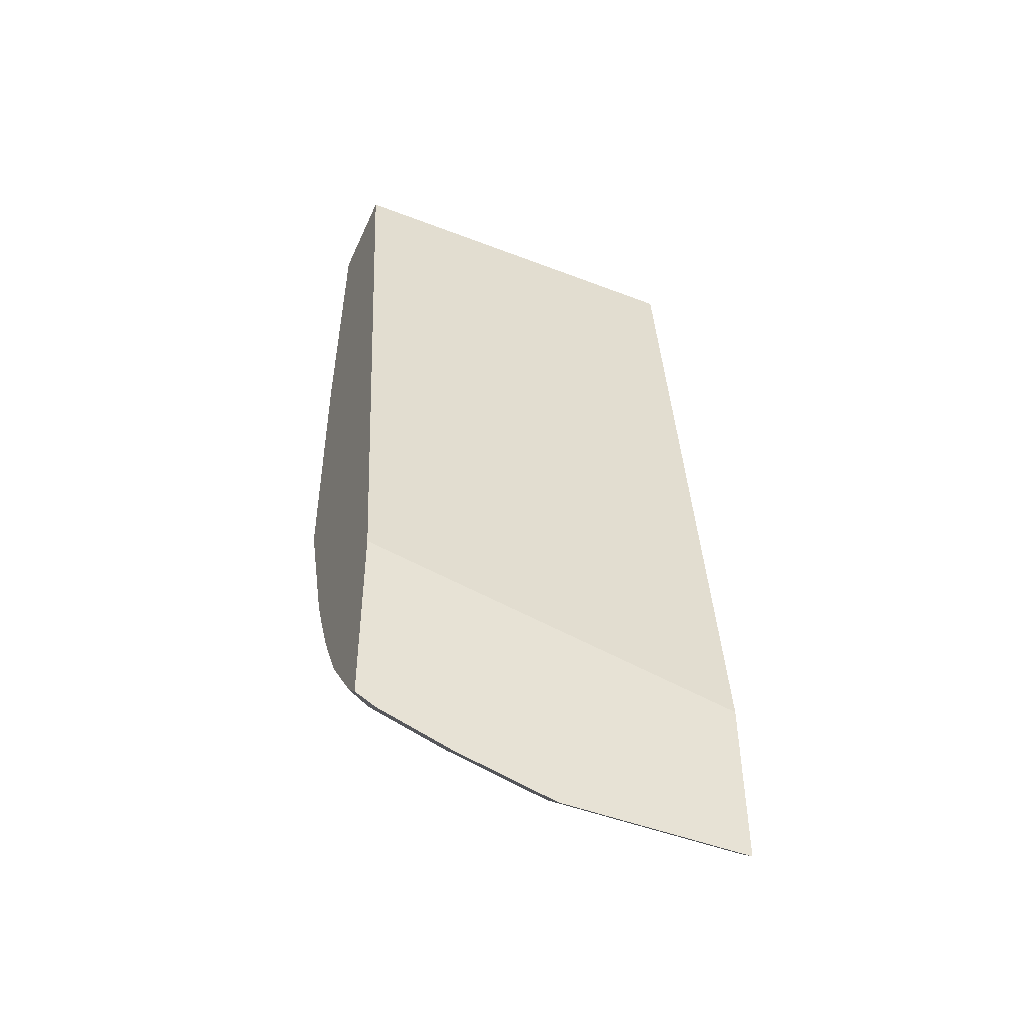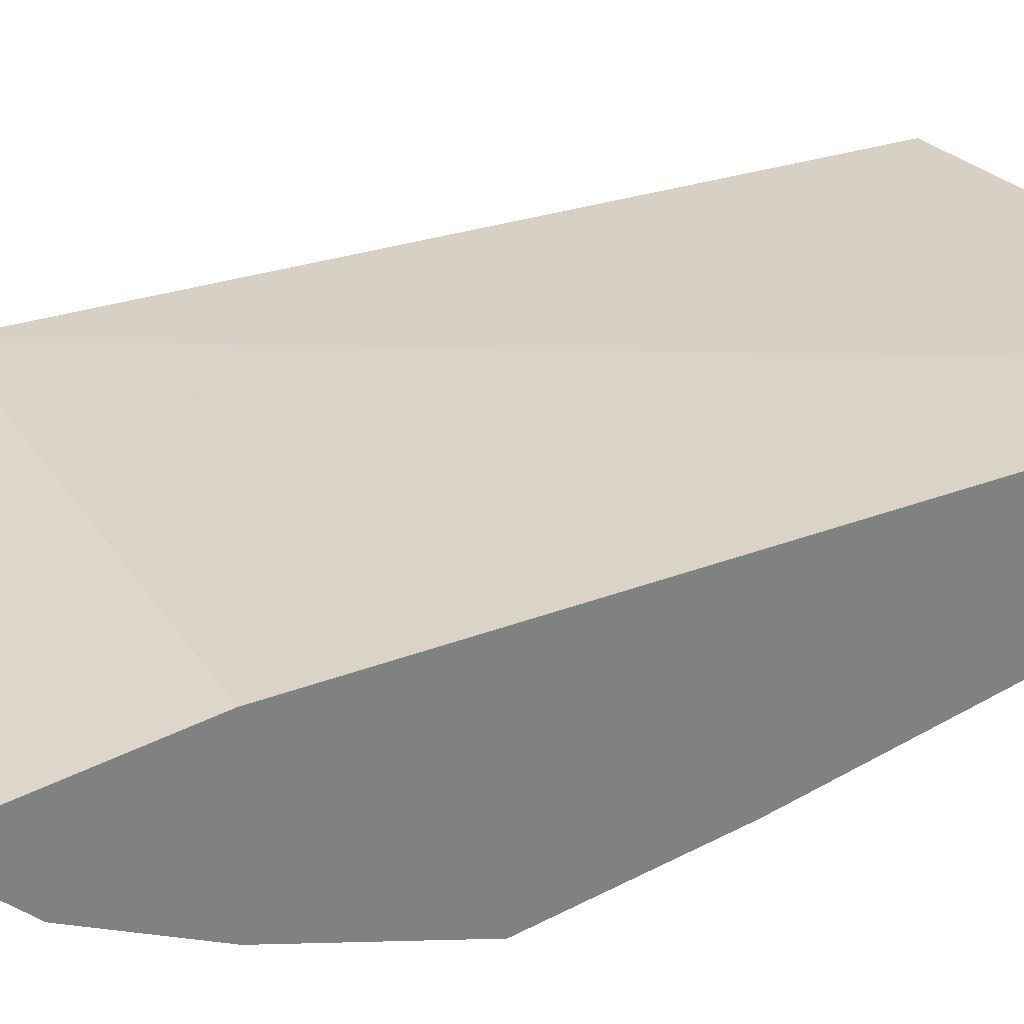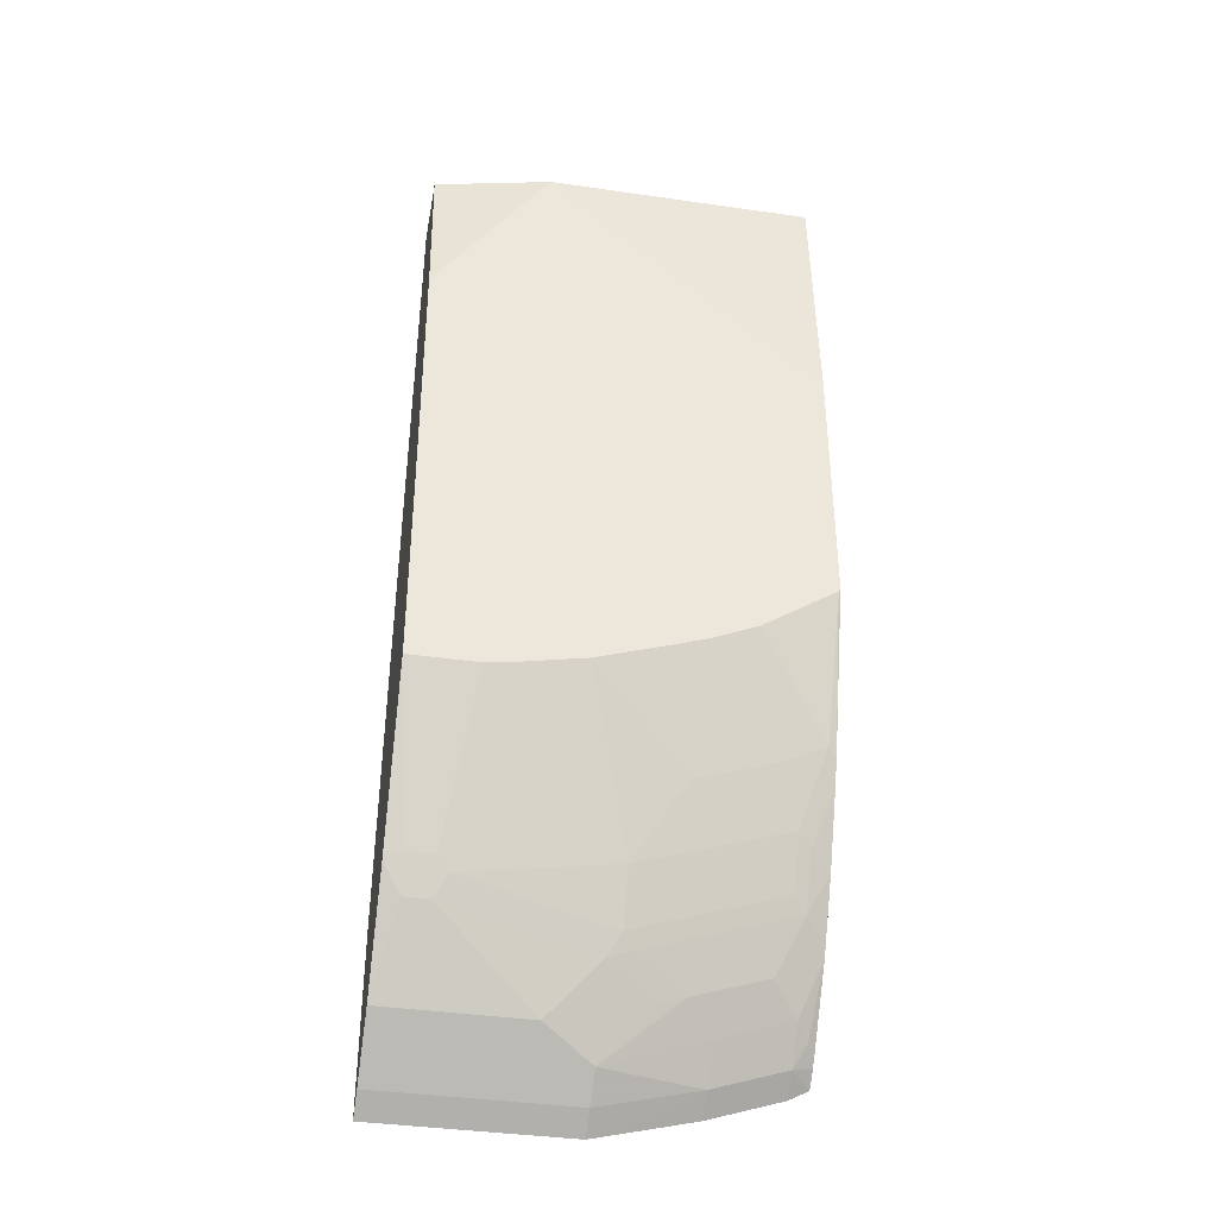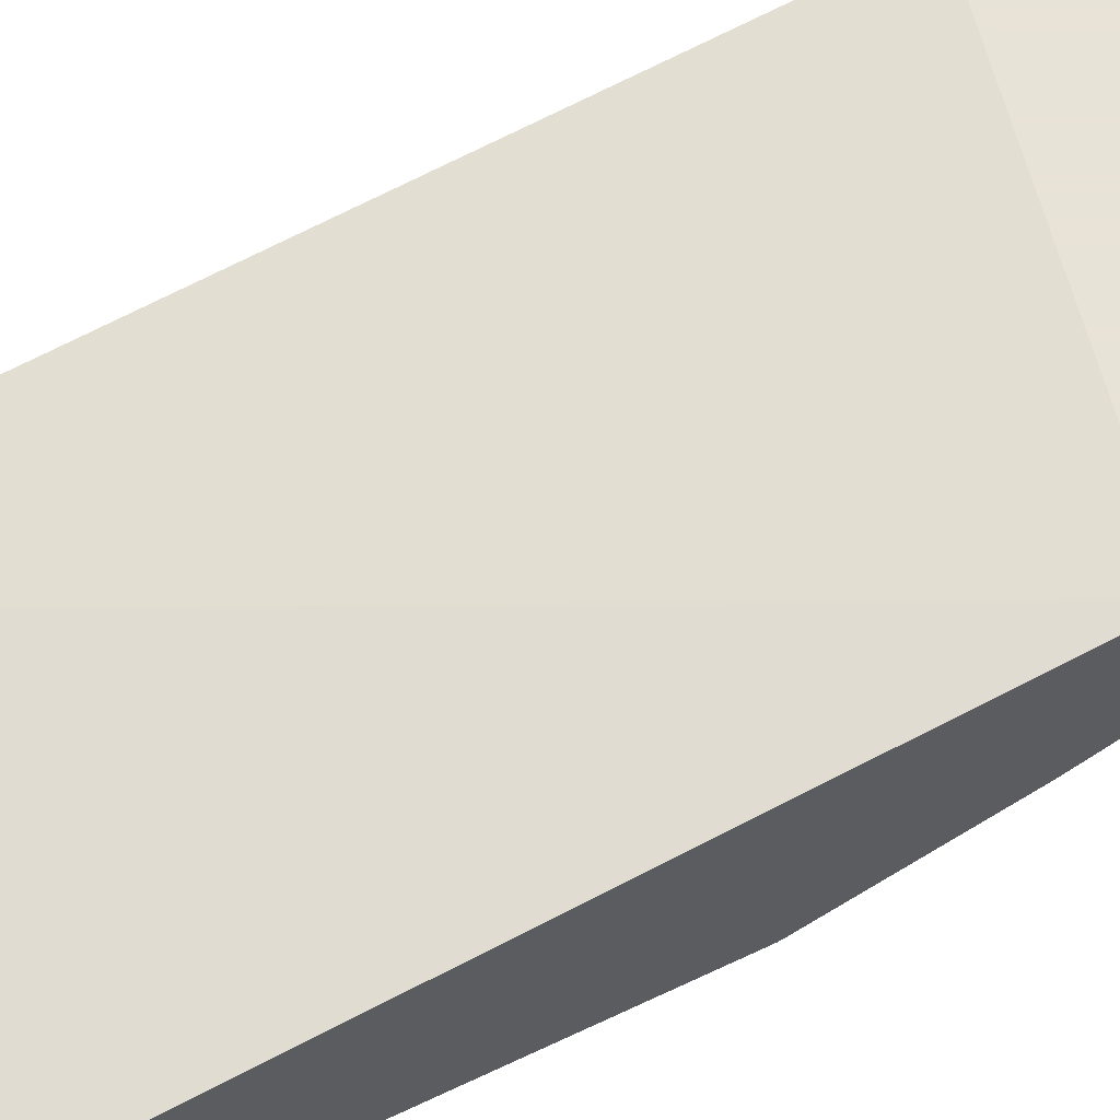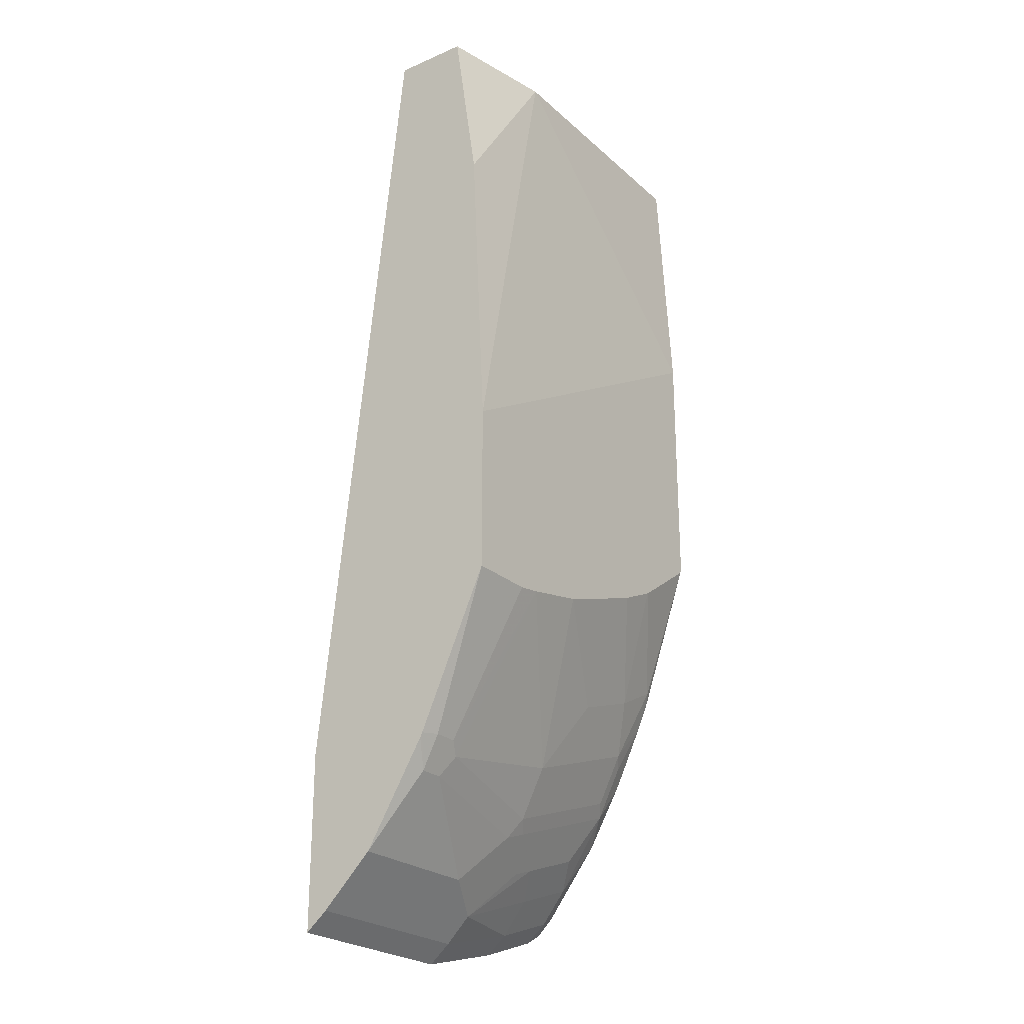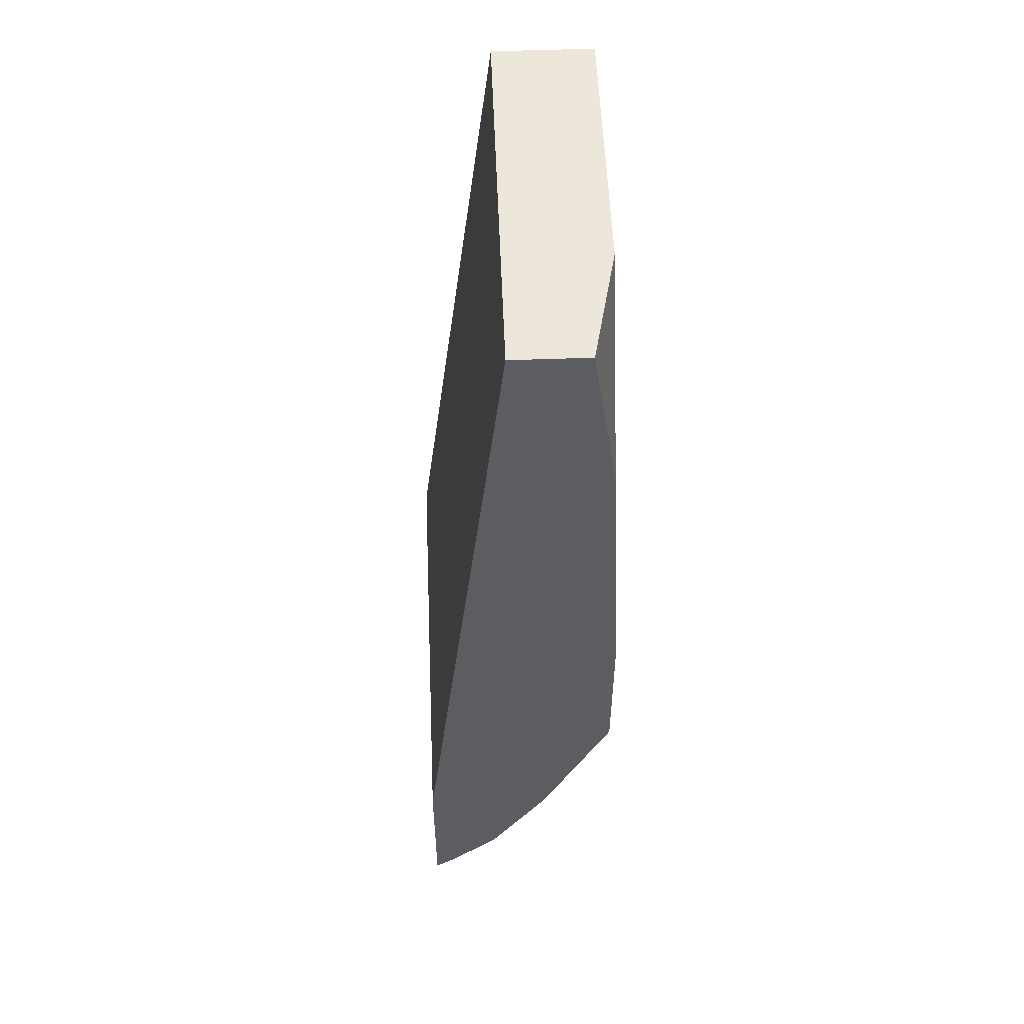
<metadata>
{"format":"obj","ext":"obj","renderer":"f3d","projection":"perspective","resolution":1024,"background":"white","views":[{"elev":-48.0,"azim":156.6,"up":"+Z"},{"elev":30.6,"azim":-128.1,"up":"+Y"},{"elev":-38.5,"azim":-10.3,"up":"+Z"},{"elev":62.6,"azim":64.3,"up":"+Y"},{"elev":-24.4,"azim":-54.8,"up":"+Z"},{"elev":54.1,"azim":-92.2,"up":"+Z"}]}
</metadata>
<code>
v 0.005503 -0.1252 -0.004791
v 0.1043 -0.146 -0.004791
v 0.005503 -0.0626 -0.004791
v 0.005503 -0.146 -0.146
v 0.3301 -0.146 -0.004791
v 0.005503 -0.1579 -0.3992
v 0.3247 -0.1579 -0.2205
v 0.3301 -0.1579 -0.2178
v 0.3301 -0.0626 -0.004791
v 0.3301 0.01109 -0.6025
v 0.3271 0.01109 -0.6027
v 0.005503 0.01109 -0.6688
v 0.005503 -0.1579 -0.5396
v 0.3301 -0.1579 -0.4324
v 0.3301 0.01109 -0.7639
v 0.005503 0.01109 -0.8149
v 0.005503 -0.1005 -0.6695
v 0.02088 -0.1043 -0.6675
v 0.0626 -0.1579 -0.5396
v 0.3284 -0.1579 -0.4367
v 0.3301 -0.1566 -0.4371
v 0.3301 -0.001243 -0.7522
v 0.3129 -0.006965 -0.7579
v 0.3129 0.01109 -0.7731
v 0.1669 0.01109 -0.8149
v 0.005503 -0.006965 -0.7996
v 0.005503 -0.09862 -0.6731
v 0.02088 -0.0904 -0.6953
v 0.02088 -0.09734 -0.6814
v 0.04172 -0.1043 -0.6675
v 0.08347 -0.1579 -0.5364
v 0.2658 -0.1579 -0.4784
v 0.3234 -0.12 -0.5528
v 0.3301 -0.1149 -0.5596
v 0.3301 -0.00556 -0.7473
v 0.3234 -0.01565 -0.7405
v 0.3129 -0.0287 -0.7301
v 0.2503 -0.006965 -0.7788
v 0.2503 0.01109 -0.794
v 0.1669 -0.006965 -0.7996
v 0.005503 -0.04869 -0.7579
v 0.005503 -0.09633 -0.677
v 0.04172 -0.0904 -0.6953
v 0.04172 -0.09734 -0.6814
v 0.05218 -0.09908 -0.678
v 0.1399 -0.1579 -0.5249
v 0.1773 -0.09908 -0.6571
v 0.2295 -0.1579 -0.4946
v 0.2816 -0.12 -0.5737
v 0.3025 -0.09908 -0.6154
v 0.3301 -0.1055 -0.5816
v 0.3301 -0.0494 -0.6896
v 0.2921 -0.04955 -0.7093
v 0.2503 -0.0287 -0.751
v 0.3129 -0.07042 -0.6675
v 0.1669 -0.02782 -0.7788
v 0.1252 -0.04869 -0.7579
v 0.1669 -0.06954 -0.7162
v 0.1773 -0.07823 -0.6988
v 0.219 -0.12 -0.5945
v 0.2025 -0.1579 -0.504
v 0.3025 -0.07823 -0.6571
v 0.3129 -0.09126 -0.6258
v 0.3301 -0.08482 -0.6258
v 0.3301 -0.05233 -0.6847
v 0.1877 -0.07042 -0.7093
v 0.2295 -0.04955 -0.7301
v 0.2503 -0.07042 -0.6884
v 0.3301 -0.07062 -0.6524
v 0.3301 -0.0791 -0.6373
v 0.2086 -0.04869 -0.737
f 32 49 33
f 33 49 50
f 33 50 51
f 33 51 34
f 35 52 36
f 36 52 37
f 23 37 54
f 37 67 54
f 37 52 55
f 37 55 53
f 38 56 40
f 32 48 49
f 38 54 56
f 37 53 67
f 31 47 46
f 27 42 28
f 30 45 31
f 30 44 45
f 28 57 43
f 28 41 57
f 28 42 41
f 28 44 29
f 28 43 44
f 26 57 41
f 26 40 57
f 25 39 38
f 23 39 24
f 23 38 39
f 23 54 38
f 40 56 57
f 31 45 47
f 43 45 44
f 52 65 55
f 43 58 45
f 54 67 56
f 55 65 69
f 55 69 70
f 55 70 63
f 55 62 68
f 56 67 71
f 53 68 66
f 56 71 57
f 58 71 66
f 58 66 59
f 59 66 62
f 62 66 68
f 63 70 64
f 66 71 67
f 57 71 58
f 43 57 58
f 53 55 68
f 23 36 37
f 45 58 59
f 45 59 47
f 46 60 49
f 46 49 61
f 46 47 60
f 47 59 62
f 53 66 67
f 47 62 50
f 48 61 49
f 49 60 50
f 50 62 55
f 50 55 63
f 50 63 51
f 51 63 64
f 47 50 60
f 23 35 36
f 25 38 40
f 20 34 21
f 5 52 35
f 5 65 52
f 5 69 65
f 5 70 69
f 5 64 70
f 5 51 64
f 5 34 51
f 5 21 34
f 5 14 21
f 5 8 14
f 3 11 12
f 3 10 11
f 3 9 10
f 2 8 5
f 2 7 8
f 2 6 7
f 2 4 6
f 1 2 5
f 1 5 9
f 1 9 3
f 1 3 12
f 1 12 16
f 1 16 26
f 5 35 22
f 1 26 41
f 22 35 23
f 1 27 17
f 1 17 13
f 1 13 6
f 1 6 4
f 1 4 2
f 1 41 42
f 5 22 15
f 1 42 27
f 5 10 9
f 13 30 19
f 14 20 21
f 15 22 23
f 15 23 24
f 16 25 40
f 17 27 28
f 13 18 30
f 17 28 29
f 18 29 44
f 18 44 30
f 19 30 31
f 20 32 33
f 20 33 34
f 5 15 10
f 17 29 18
f 13 17 18
f 16 40 26
f 10 16 12
f 6 13 19
f 10 12 11
f 6 19 31
f 6 31 46
f 6 61 48
f 6 48 32
f 6 32 20
f 6 46 61
f 6 14 8
f 10 25 16
f 6 8 7
f 10 15 24
f 10 24 39
f 6 20 14
f 10 39 25

</code>
